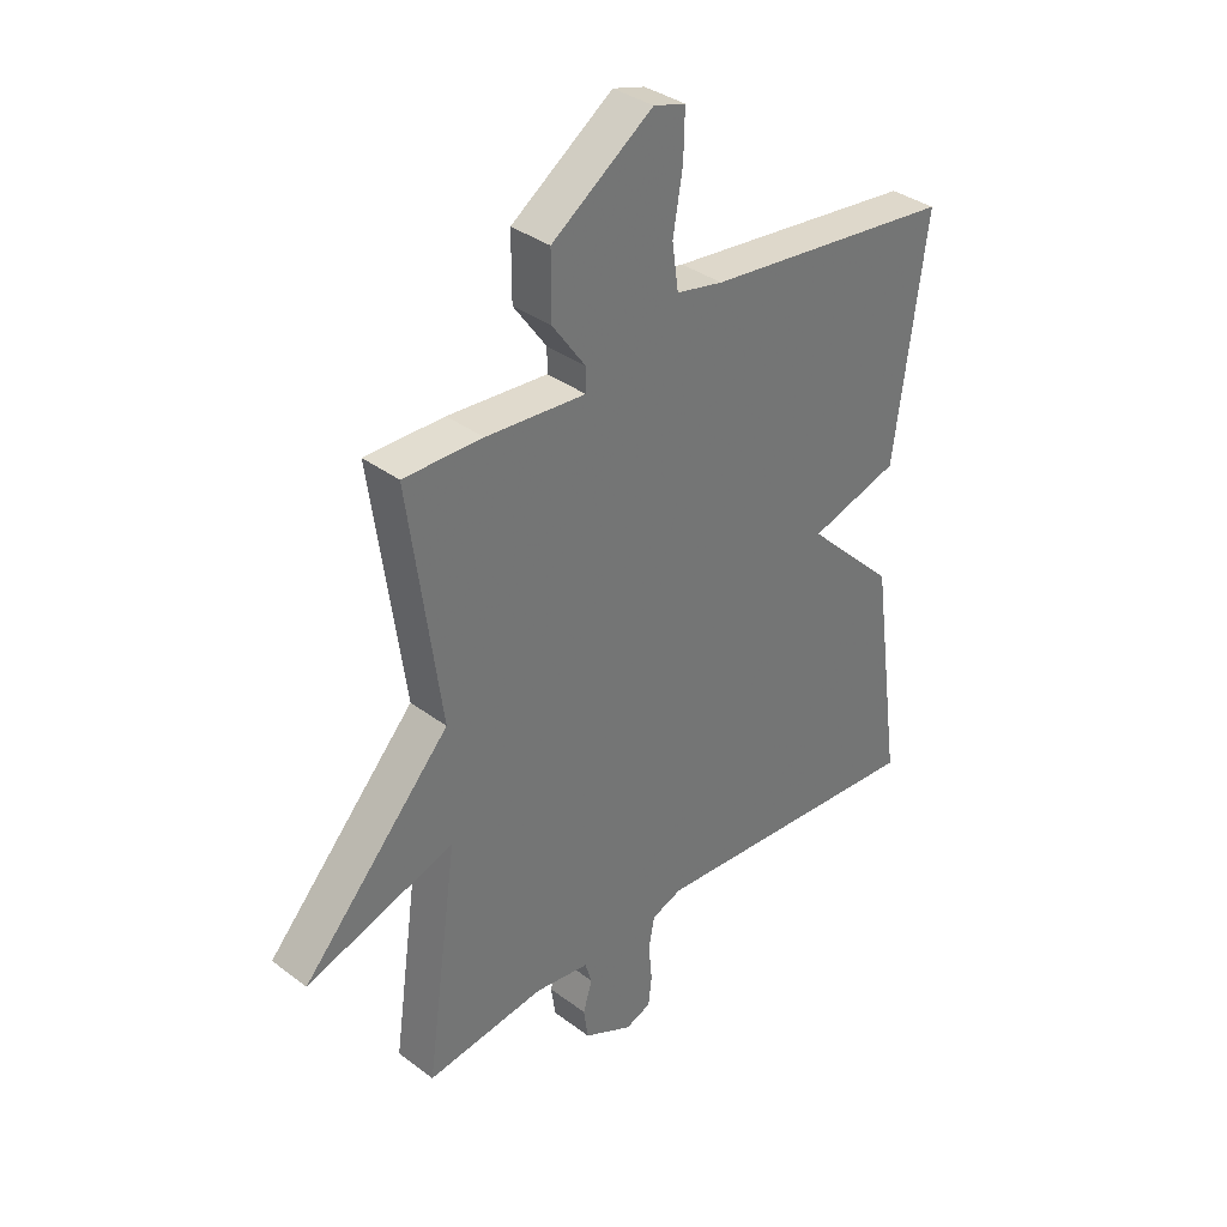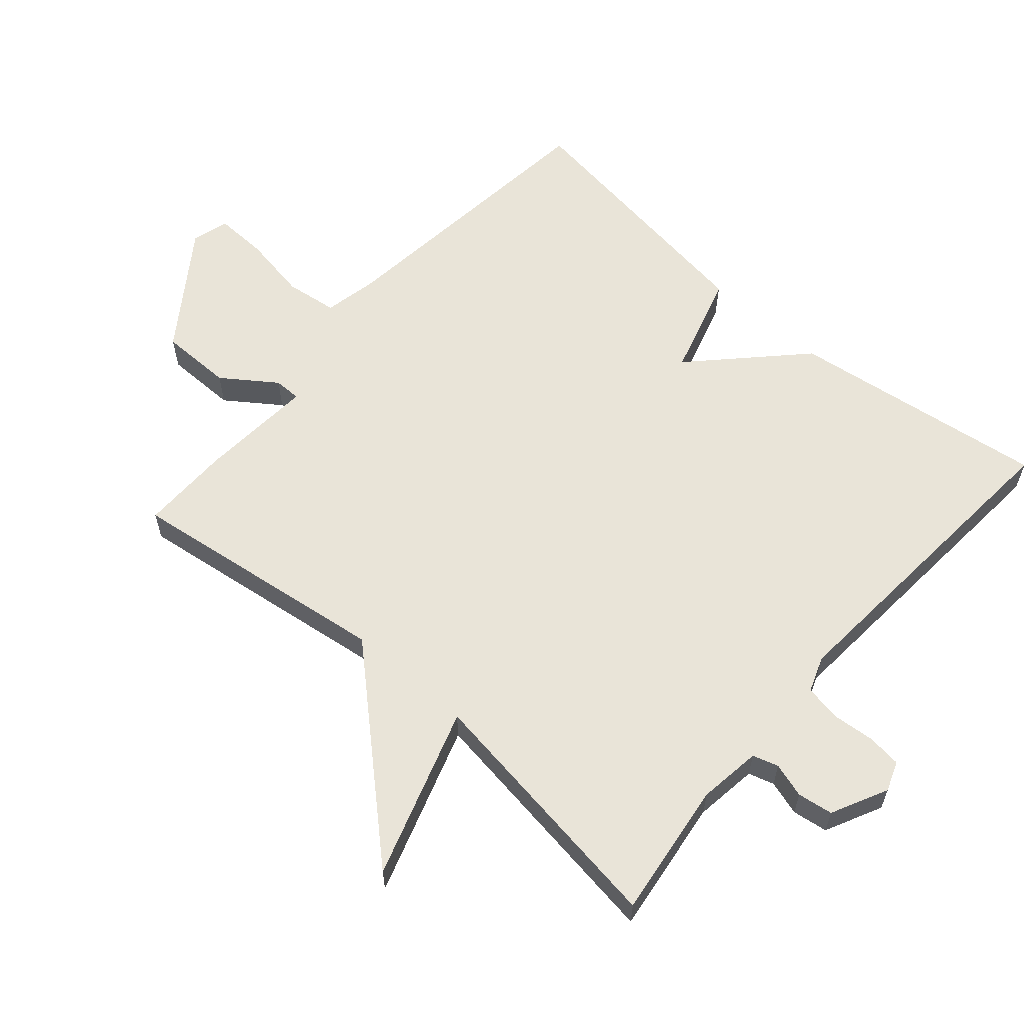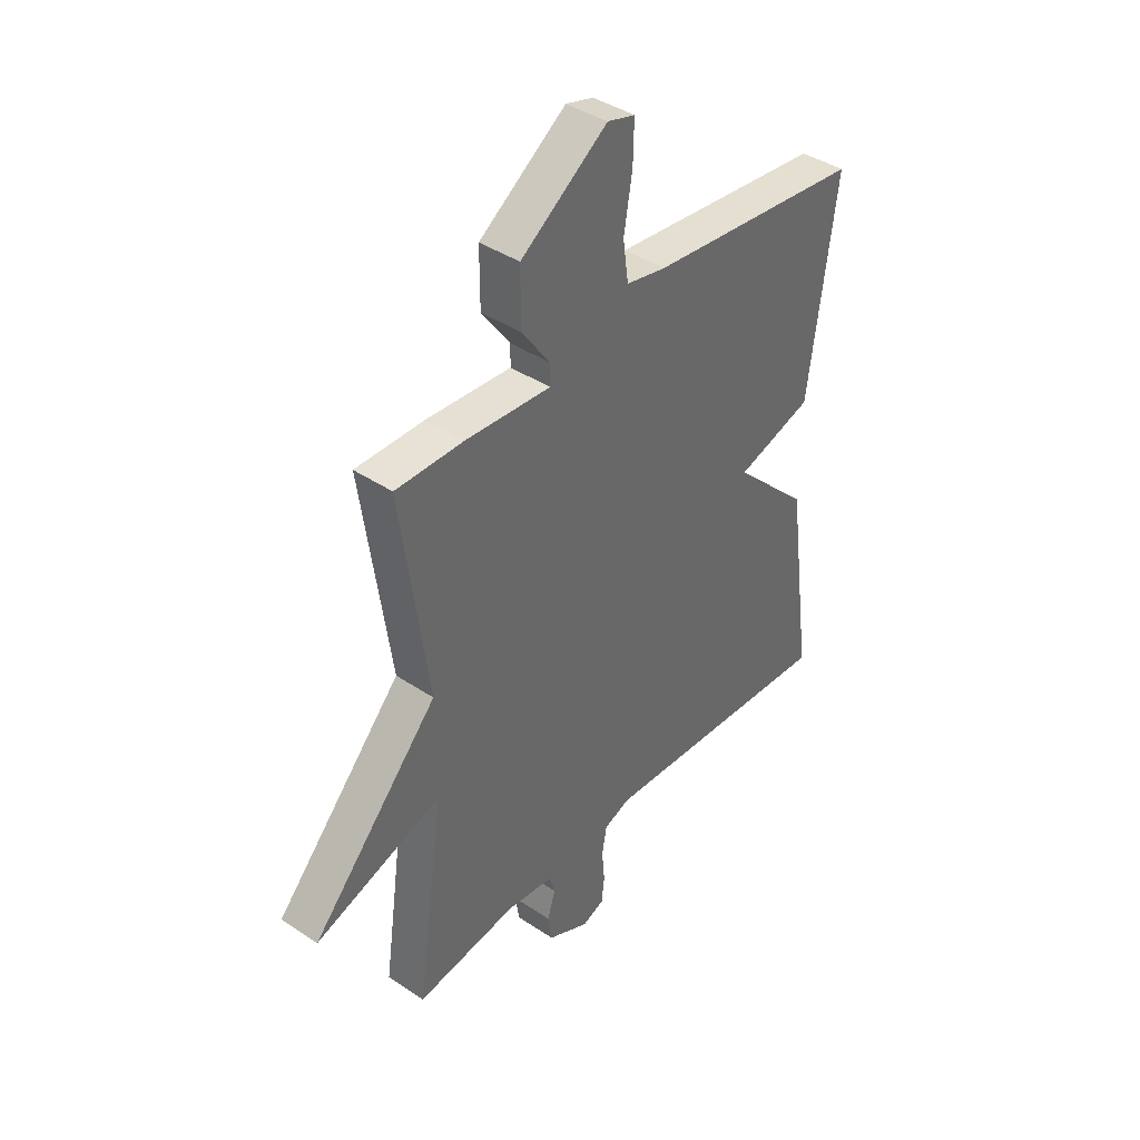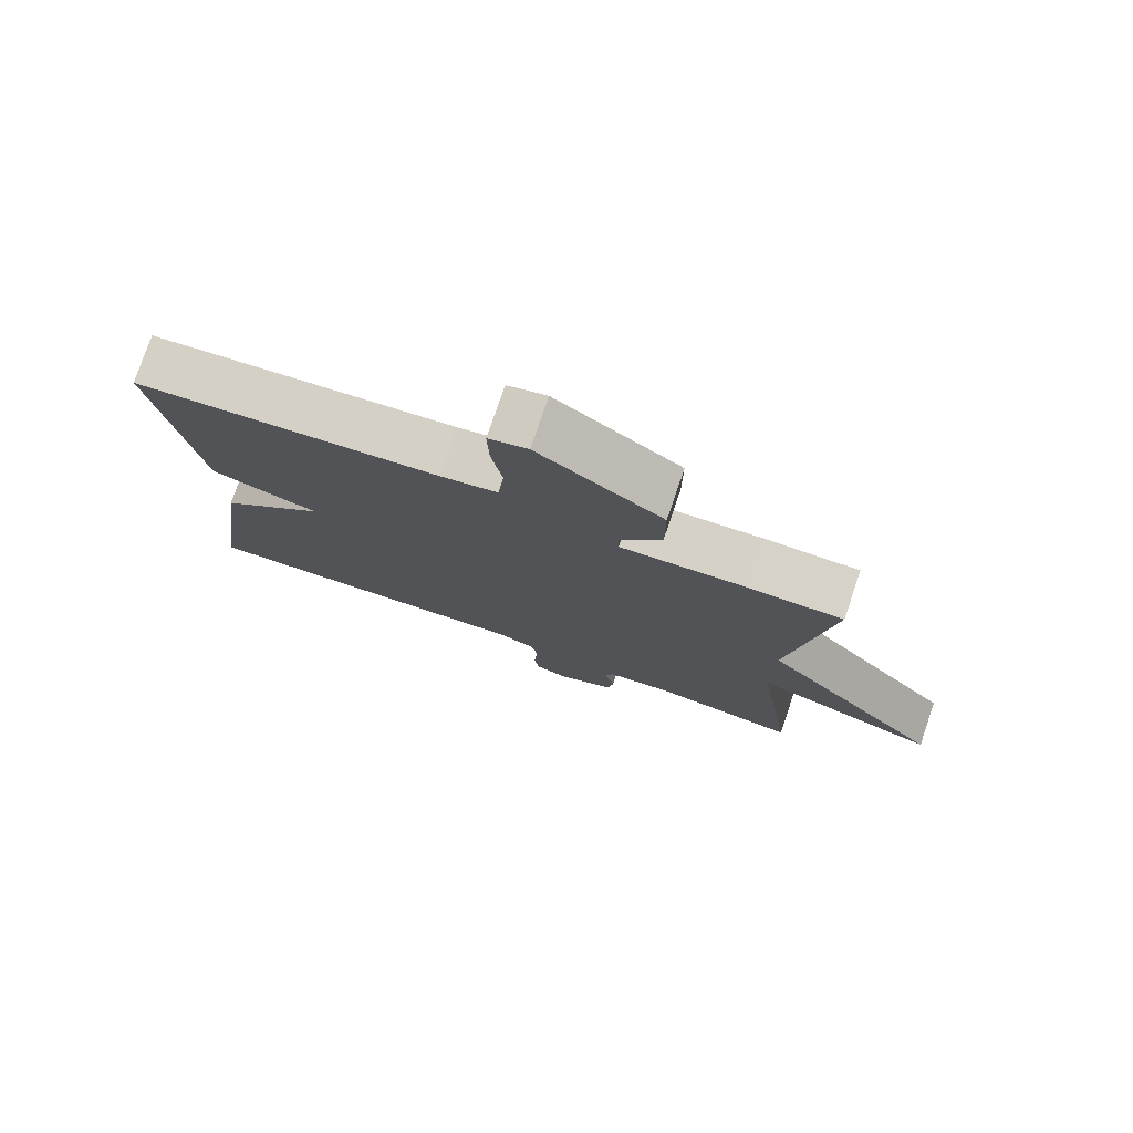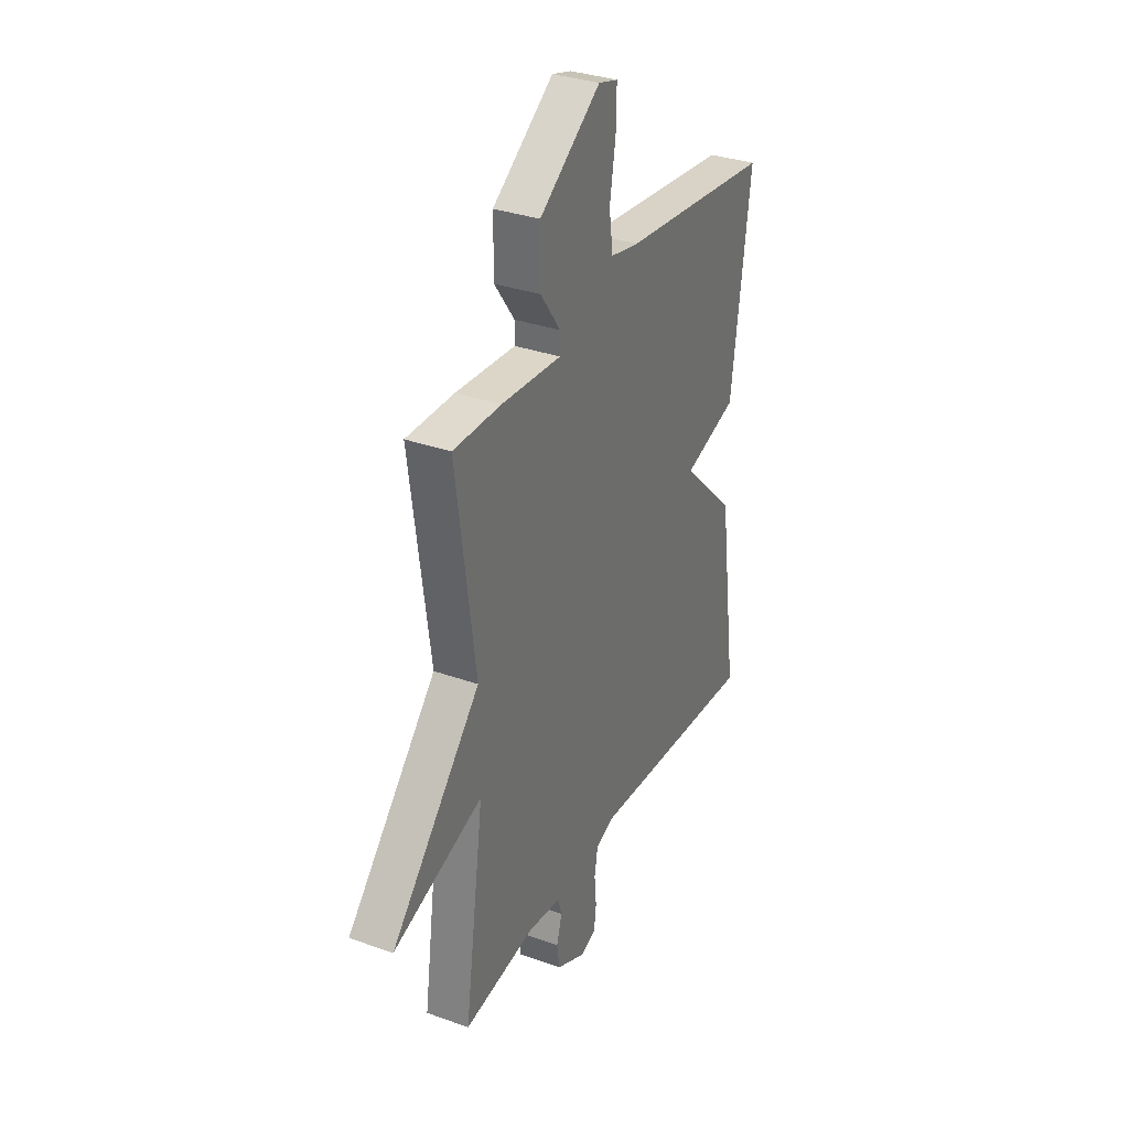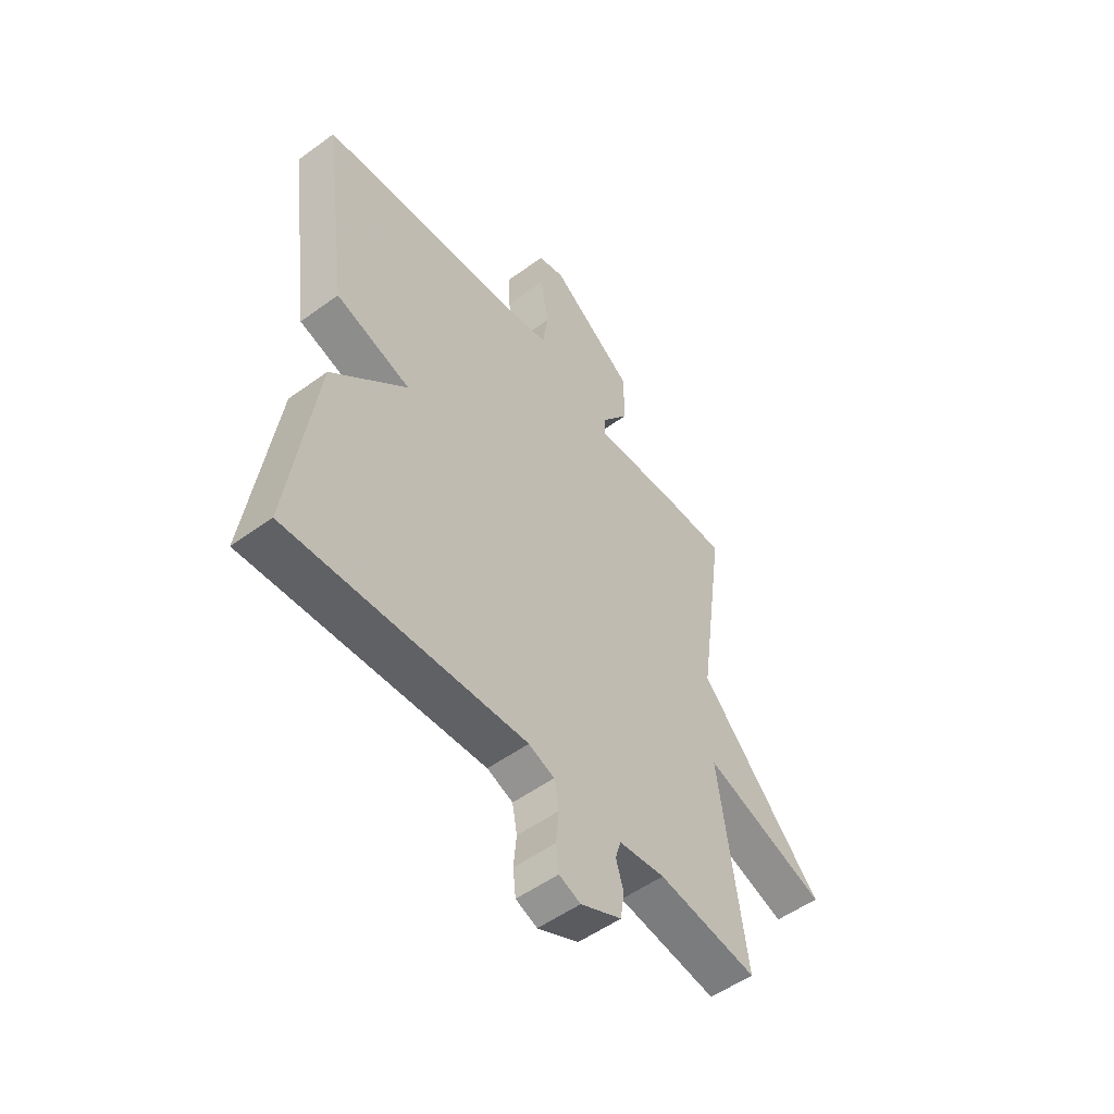
<metadata>
{"format":"obj","ext":"obj","renderer":"f3d","projection":"perspective","resolution":1024,"background":"white","views":[{"elev":35.5,"azim":134.7,"up":"+Z"},{"elev":60.5,"azim":131.2,"up":"+Y"},{"elev":40.7,"azim":129.4,"up":"+Z"},{"elev":77.7,"azim":18.9,"up":"+Z"},{"elev":33.1,"azim":116.2,"up":"+Z"},{"elev":-53.2,"azim":-52.1,"up":"+Z"}]}
</metadata>
<code>
v 0.5 0.07 -0.5
v 0.292 0.07 -0.472
v 0.196 0.07 -0.485
v 0.184 0.07 -0.524
v 0.2 0.07 -0.577
v 0.192 0.07 -0.631
v 0.106 0.07 -0.673
v 0.061 0.07 -0.656
v 0.055 0.07 -0.604
v 0.061 0.07 -0.539
v 0.051 0.07 -0.484
v -0.003 0.07 -0.464
v -0.5 0.07 -0.5
v -0.445 0.07 -0.106
v -0.288 0.07 0.047
v -0.445 0.07 0.094
v -0.5 0.07 0.5
v -0.062 0.07 0.549
v 0.02 0.07 0.566
v 0.031 0.07 0.645
v 0.014 0.07 0.746
v 0.012 0.07 0.826
v 0.068 0.07 0.842
v 0.245 0.07 0.718
v 0.245 0.07 0.608
v 0.187 0.07 0.527
v 0.187 0.07 0.486
v 0.362 0.07 0.499
v 0.5 0.07 0.5
v 0.444 0.07 0.097
v 0.704 0.07 -0.188
v 0.444 0.07 -0.103
v 0.5 0 -0.5
v 0.292 0 -0.472
v 0.196 0 -0.485
v 0.184 0 -0.524
v 0.2 0 -0.577
v 0.192 0 -0.631
v 0.106 0 -0.673
v 0.061 0 -0.656
v 0.055 0 -0.604
v 0.061 0 -0.539
v 0.051 0 -0.484
v -0.003 0 -0.464
v -0.5 0 -0.5
v -0.445 0 -0.106
v -0.288 0 0.047
v -0.445 0 0.094
v -0.5 0 0.5
v -0.062 0 0.549
v 0.02 0 0.566
v 0.031 0 0.645
v 0.014 0 0.746
v 0.012 0 0.826
v 0.068 0 0.842
v 0.245 0 0.718
v 0.245 0 0.608
v 0.187 0 0.527
v 0.187 0 0.486
v 0.362 0 0.499
v 0.5 0 0.5
v 0.444 0 0.097
v 0.704 0 -0.188
v 0.444 0 -0.103
f 30 31 32
f 27 28 29 30
f 27 30 32
f 24 25 26
f 23 24 26
f 22 23 26
f 21 22 26
f 20 21 26
f 19 20 26 27
f 32 1 2
f 27 32 2
f 19 27 2
f 18 19 2
f 15 16 17 18
f 12 13 14 15
f 18 2 3
f 15 18 3
f 12 15 3
f 11 12 3
f 8 9 10
f 7 8 10
f 6 7 10
f 5 6 10
f 4 5 10
f 3 4 10 11
f 64 63 62
f 62 61 60 59
f 64 62 59
f 58 57 56
f 58 56 55
f 58 55 54
f 58 54 53
f 58 53 52
f 59 58 52 51
f 34 33 64
f 34 64 59
f 34 59 51
f 34 51 50
f 50 49 48 47
f 47 46 45 44
f 35 34 50
f 35 50 47
f 35 47 44
f 35 44 43
f 42 41 40
f 42 40 39
f 42 39 38
f 42 38 37
f 42 37 36
f 43 42 36 35
f 1 33 34 2
f 2 34 35 3
f 3 35 36 4
f 4 36 37 5
f 5 37 38 6
f 6 38 39 7
f 7 39 40 8
f 8 40 41 9
f 9 41 42 10
f 10 42 43 11
f 11 43 44 12
f 12 44 45 13
f 13 45 46 14
f 14 46 47 15
f 15 47 48 16
f 16 48 49 17
f 17 49 50 18
f 18 50 51 19
f 19 51 52 20
f 20 52 53 21
f 21 53 54 22
f 22 54 55 23
f 23 55 56 24
f 24 56 57 25
f 25 57 58 26
f 26 58 59 27
f 27 59 60 28
f 28 60 61 29
f 29 61 62 30
f 30 62 63 31
f 31 63 64 32
f 32 64 33 1

</code>
